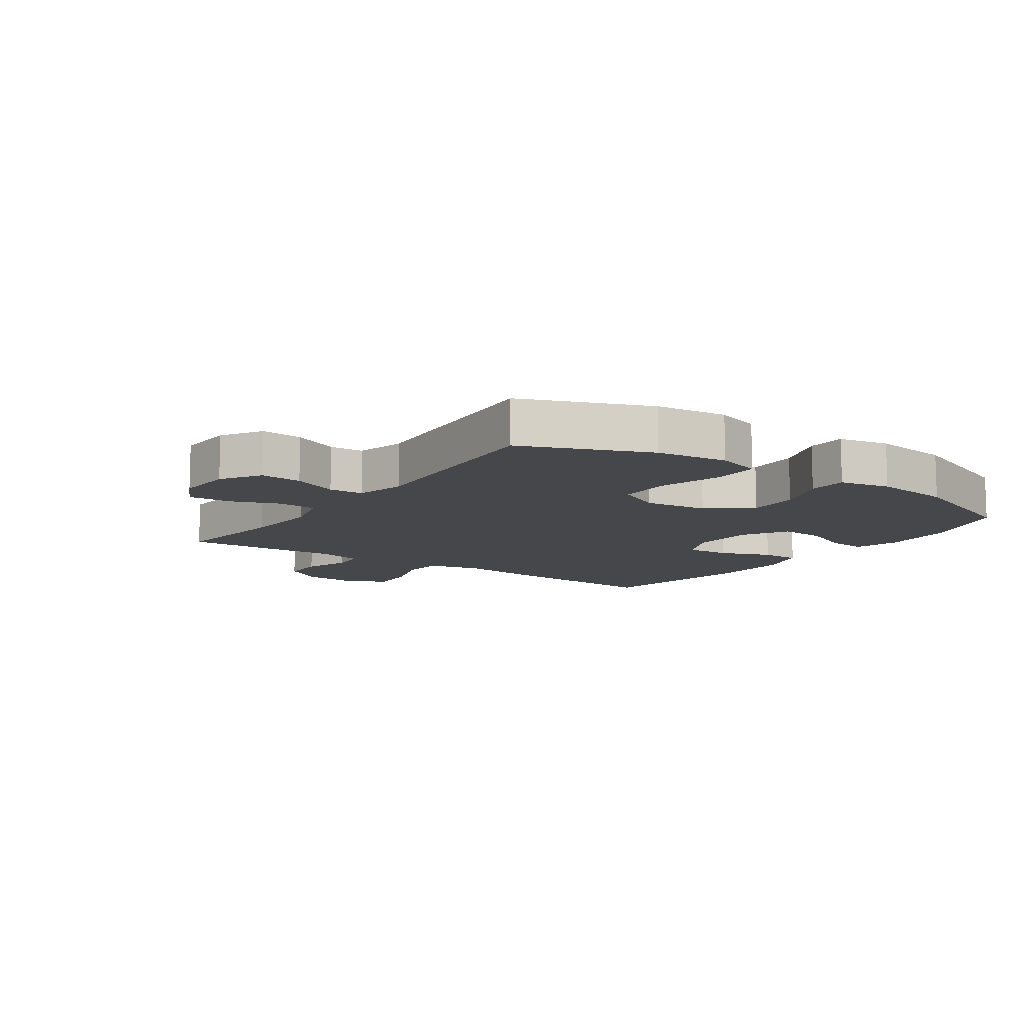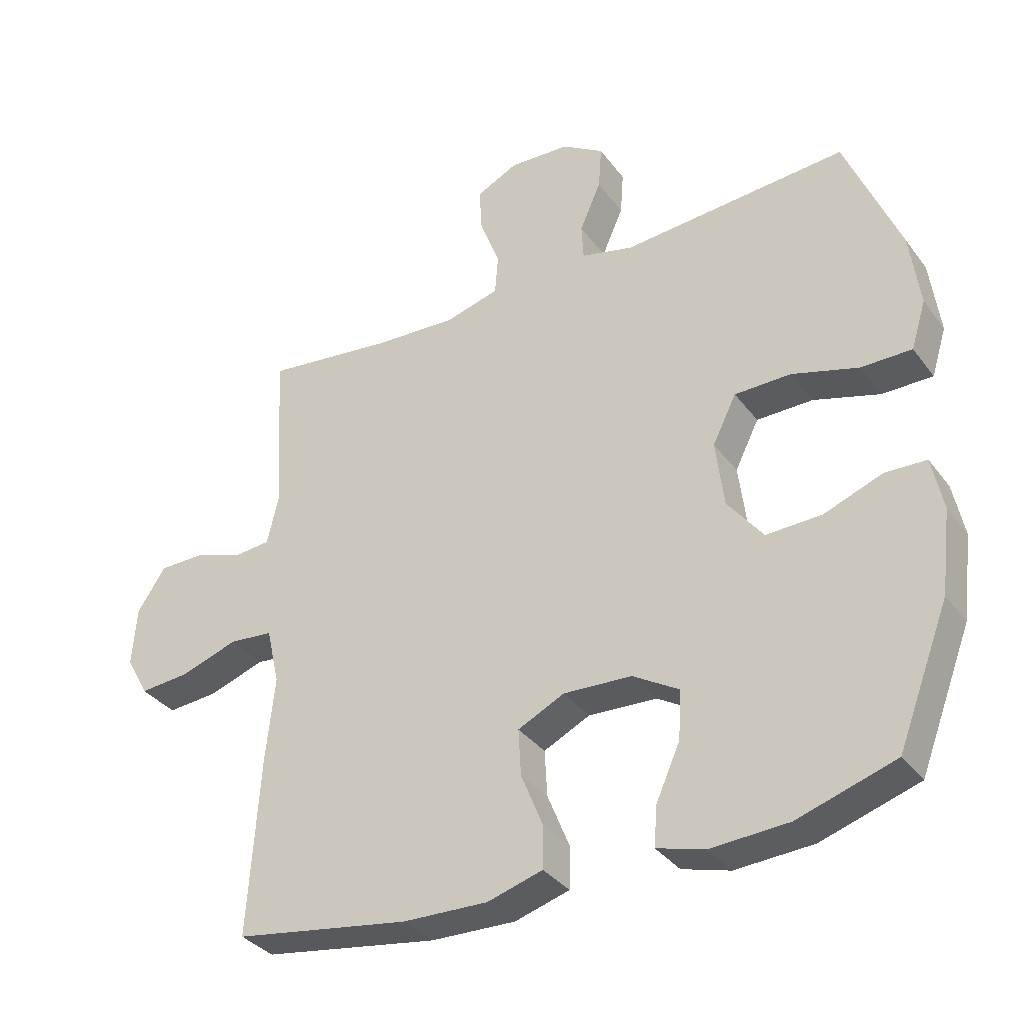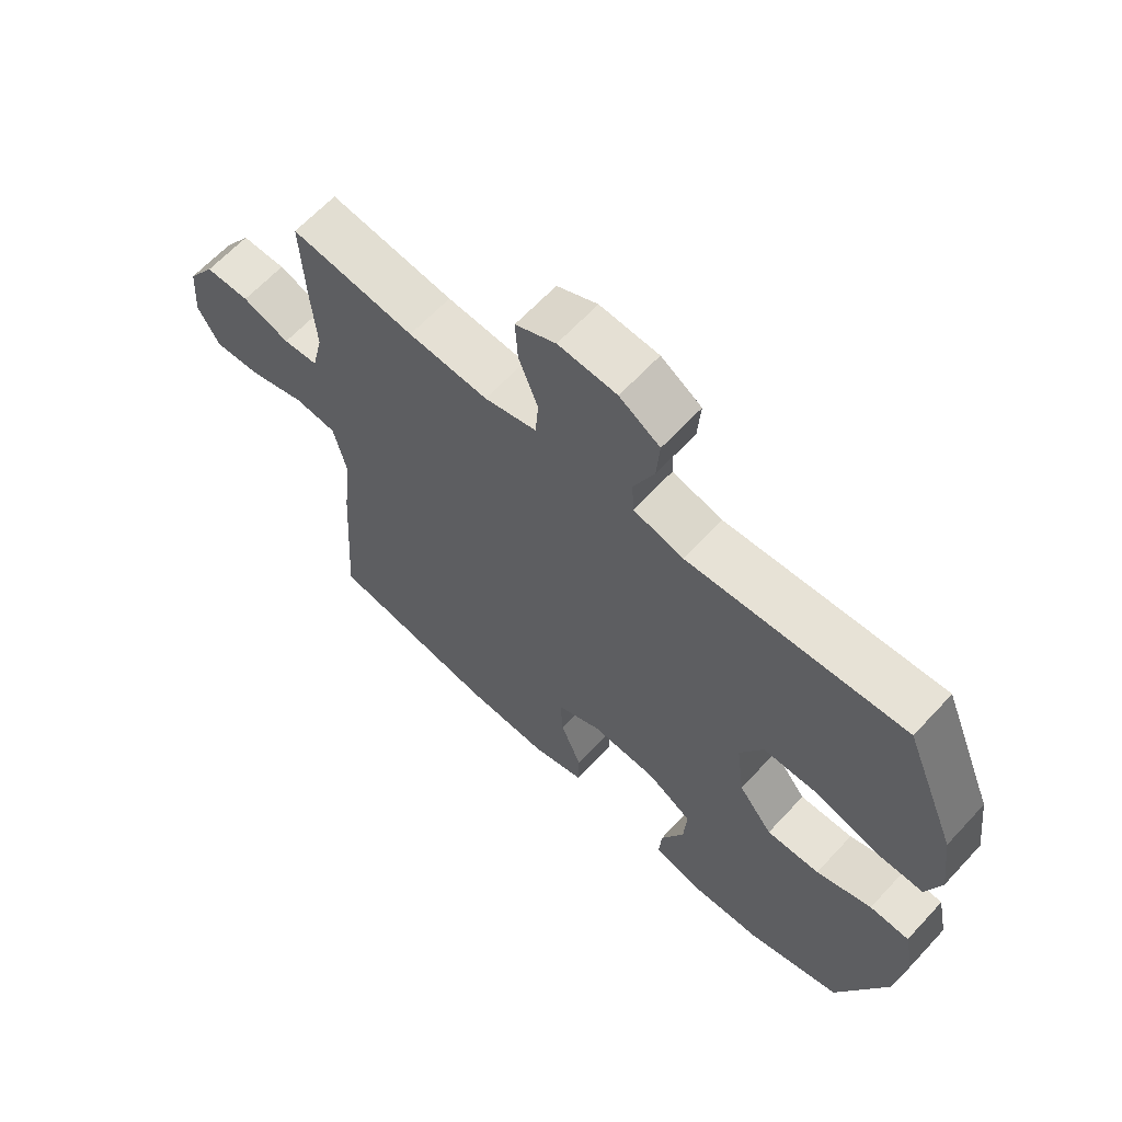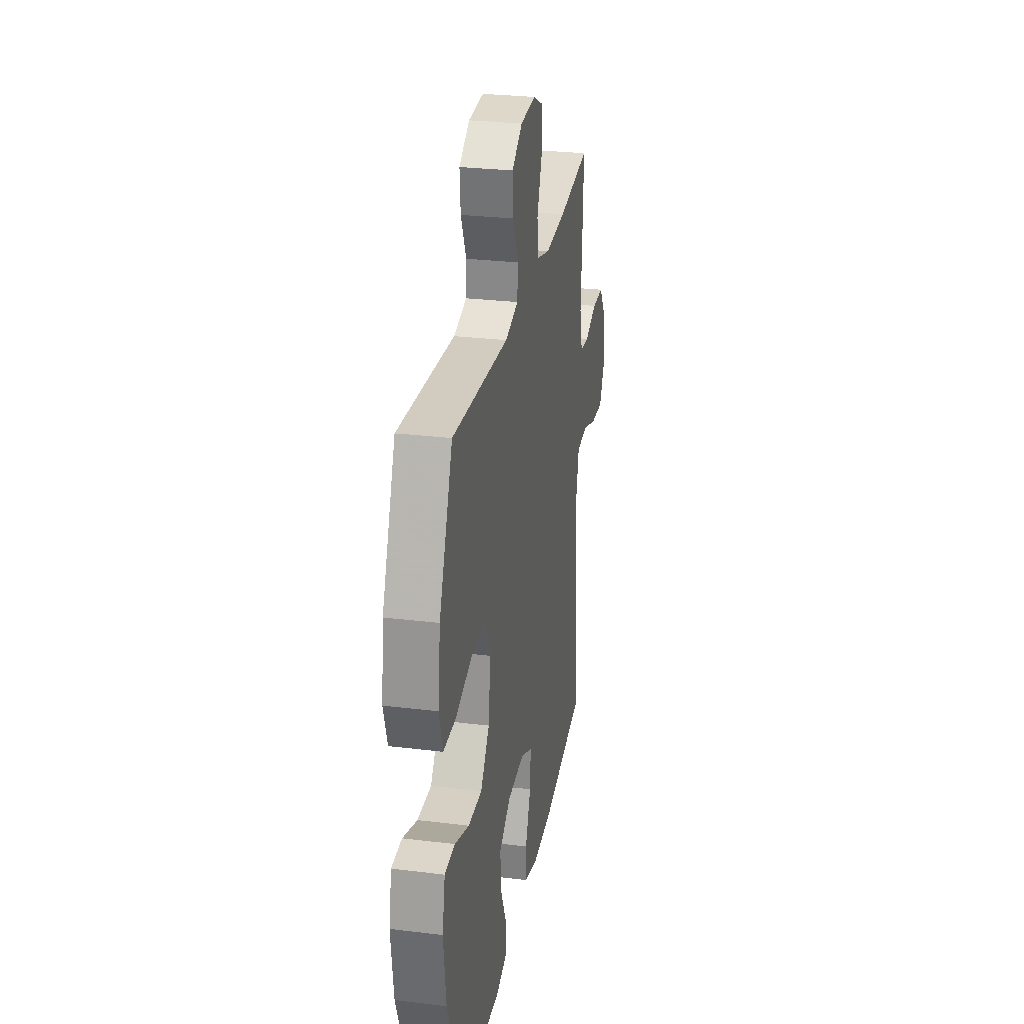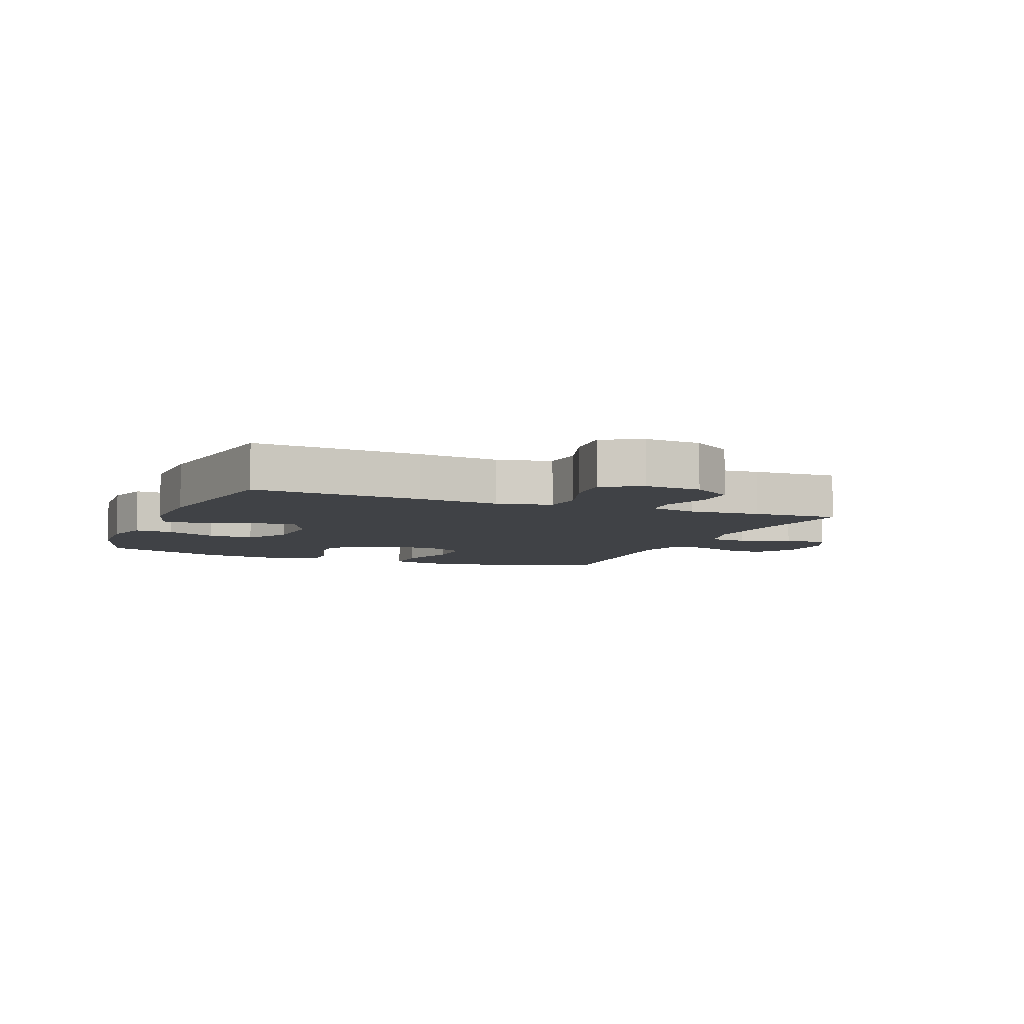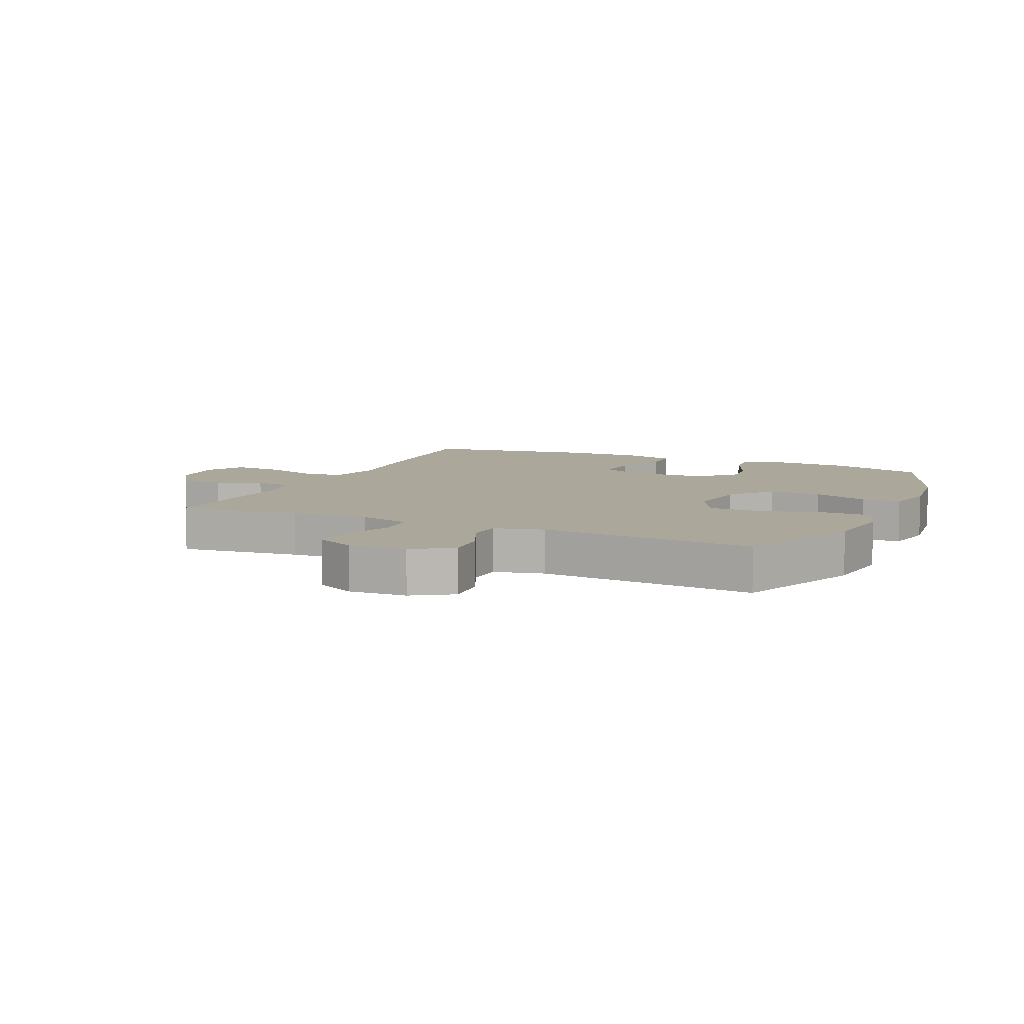
<metadata>
{"format":"obj","ext":"obj","renderer":"f3d","projection":"perspective","resolution":1024,"background":"white","views":[{"elev":-10.6,"azim":55.0,"up":"+Y"},{"elev":-34.5,"azim":31.3,"up":"+Z"},{"elev":64.1,"azim":42.8,"up":"+Z"},{"elev":28.2,"azim":100.5,"up":"+Z"},{"elev":-6.4,"azim":-112.1,"up":"+Y"},{"elev":8.1,"azim":24.4,"up":"+Y"}]}
</metadata>
<code>
v 0.5 0.07 -0.5
v 0.349 0.07 -0.548
v 0.229 0.07 -0.555
v 0.155 0.07 -0.534
v 0.16 0.07 -0.472
v 0.197 0.07 -0.389
v 0.202 0.07 -0.314
v 0.13 0.07 -0.271
v 0.024 0.07 -0.266
v -0.048 0.07 -0.301
v -0.044 0.07 -0.373
v -0.01 0.07 -0.457
v -0.011 0.07 -0.522
v -0.096 0.07 -0.547
v -0.228 0.07 -0.543
v -0.5 0.07 -0.5
v -0.482 0.07 -0.225
v -0.468 0.07 -0.093
v -0.488 0.07 -0.005
v -0.556 0.07 0.001
v -0.646 0.07 -0.029
v -0.723 0.07 -0.035
v -0.758 0.07 0.028
v -0.751 0.07 0.12
v -0.707 0.07 0.186
v -0.636 0.07 0.187
v -0.56 0.07 0.161
v -0.504 0.07 0.166
v -0.486 0.07 0.243
v -0.494 0.07 0.36
v -0.5 0.07 0.5
v -0.301 0.07 0.476
v -0.173 0.07 0.469
v -0.089 0.07 0.492
v -0.084 0.07 0.555
v -0.115 0.07 0.636
v -0.119 0.07 0.706
v -0.054 0.07 0.738
v 0.04 0.07 0.733
v 0.105 0.07 0.692
v 0.1 0.07 0.624
v 0.067 0.07 0.549
v 0.07 0.07 0.493
v 0.151 0.07 0.473
v 0.5 0.07 0.5
v 0.584 0.07 0.294
v 0.599 0.07 0.178
v 0.576 0.07 0.104
v 0.498 0.07 0.104
v 0.395 0.07 0.134
v 0.308 0.07 0.133
v 0.271 0.07 0.059
v 0.284 0.07 -0.045
v 0.339 0.07 -0.116
v 0.425 0.07 -0.113
v 0.515 0.07 -0.079
v 0.579 0.07 -0.081
v 0.596 0.07 -0.164
v 0.58 0.07 -0.293
v 0.5 0 -0.5
v 0.349 0 -0.548
v 0.229 0 -0.555
v 0.155 0 -0.534
v 0.16 0 -0.472
v 0.197 0 -0.389
v 0.202 0 -0.314
v 0.13 0 -0.271
v 0.024 0 -0.266
v -0.048 0 -0.301
v -0.044 0 -0.373
v -0.01 0 -0.457
v -0.011 0 -0.522
v -0.096 0 -0.547
v -0.228 0 -0.543
v -0.5 0 -0.5
v -0.482 0 -0.225
v -0.468 0 -0.093
v -0.488 0 -0.005
v -0.556 0 0.001
v -0.646 0 -0.029
v -0.723 0 -0.035
v -0.758 0 0.028
v -0.751 0 0.12
v -0.707 0 0.186
v -0.636 0 0.187
v -0.56 0 0.161
v -0.504 0 0.166
v -0.486 0 0.243
v -0.494 0 0.36
v -0.5 0 0.5
v -0.301 0 0.476
v -0.173 0 0.469
v -0.089 0 0.492
v -0.084 0 0.555
v -0.115 0 0.636
v -0.119 0 0.706
v -0.054 0 0.738
v 0.04 0 0.733
v 0.105 0 0.692
v 0.1 0 0.624
v 0.067 0 0.549
v 0.07 0 0.493
v 0.151 0 0.473
v 0.5 0 0.5
v 0.584 0 0.294
v 0.599 0 0.178
v 0.576 0 0.104
v 0.498 0 0.104
v 0.395 0 0.134
v 0.308 0 0.133
v 0.271 0 0.059
v 0.284 0 -0.045
v 0.339 0 -0.116
v 0.425 0 -0.113
v 0.515 0 -0.079
v 0.579 0 -0.081
v 0.596 0 -0.164
v 0.58 0 -0.293
f 55 56 57 58
f 54 55 58 59
f 47 48 49 50
f 47 50 51
f 44 45 46 47
f 43 44 47 51
f 39 40 41 42
f 39 42 43
f 38 39 43
f 35 36 37 38
f 34 35 38 43
f 33 34 43 51
f 29 30 31 32
f 28 29 32 33
f 24 25 26 27
f 24 27 28
f 23 24 28
f 20 21 22 23
f 19 20 23 28
f 18 19 28 33
f 11 12 13 14
f 10 11 14 15
f 3 4 5 6
f 3 6 7
f 2 3 7
f 54 59 1 2
f 53 54 2 7
f 52 53 7 8
f 18 33 51 52
f 18 52 8 9
f 17 18 9 10
f 10 15 16 17
f 117 116 115 114
f 118 117 114 113
f 109 108 107 106
f 110 109 106
f 106 105 104 103
f 110 106 103 102
f 101 100 99 98
f 102 101 98
f 102 98 97
f 97 96 95 94
f 102 97 94 93
f 110 102 93 92
f 91 90 89 88
f 92 91 88 87
f 86 85 84 83
f 87 86 83
f 87 83 82
f 82 81 80 79
f 87 82 79 78
f 92 87 78 77
f 73 72 71 70
f 74 73 70 69
f 65 64 63 62
f 66 65 62
f 66 62 61
f 61 60 118 113
f 66 61 113 112
f 67 66 112 111
f 111 110 92 77
f 68 67 111 77
f 69 68 77 76
f 76 75 74 69
f 1 60 61 2
f 2 61 62 3
f 3 62 63 4
f 4 63 64 5
f 5 64 65 6
f 6 65 66 7
f 7 66 67 8
f 8 67 68 9
f 9 68 69 10
f 10 69 70 11
f 11 70 71 12
f 12 71 72 13
f 13 72 73 14
f 14 73 74 15
f 15 74 75 16
f 16 75 76 17
f 17 76 77 18
f 18 77 78 19
f 19 78 79 20
f 20 79 80 21
f 21 80 81 22
f 22 81 82 23
f 23 82 83 24
f 24 83 84 25
f 25 84 85 26
f 26 85 86 27
f 27 86 87 28
f 28 87 88 29
f 29 88 89 30
f 30 89 90 31
f 31 90 91 32
f 32 91 92 33
f 33 92 93 34
f 34 93 94 35
f 35 94 95 36
f 36 95 96 37
f 37 96 97 38
f 38 97 98 39
f 39 98 99 40
f 40 99 100 41
f 41 100 101 42
f 42 101 102 43
f 43 102 103 44
f 44 103 104 45
f 45 104 105 46
f 46 105 106 47
f 47 106 107 48
f 48 107 108 49
f 49 108 109 50
f 50 109 110 51
f 51 110 111 52
f 52 111 112 53
f 53 112 113 54
f 54 113 114 55
f 55 114 115 56
f 56 115 116 57
f 57 116 117 58
f 58 117 118 59
f 59 118 60 1

</code>
